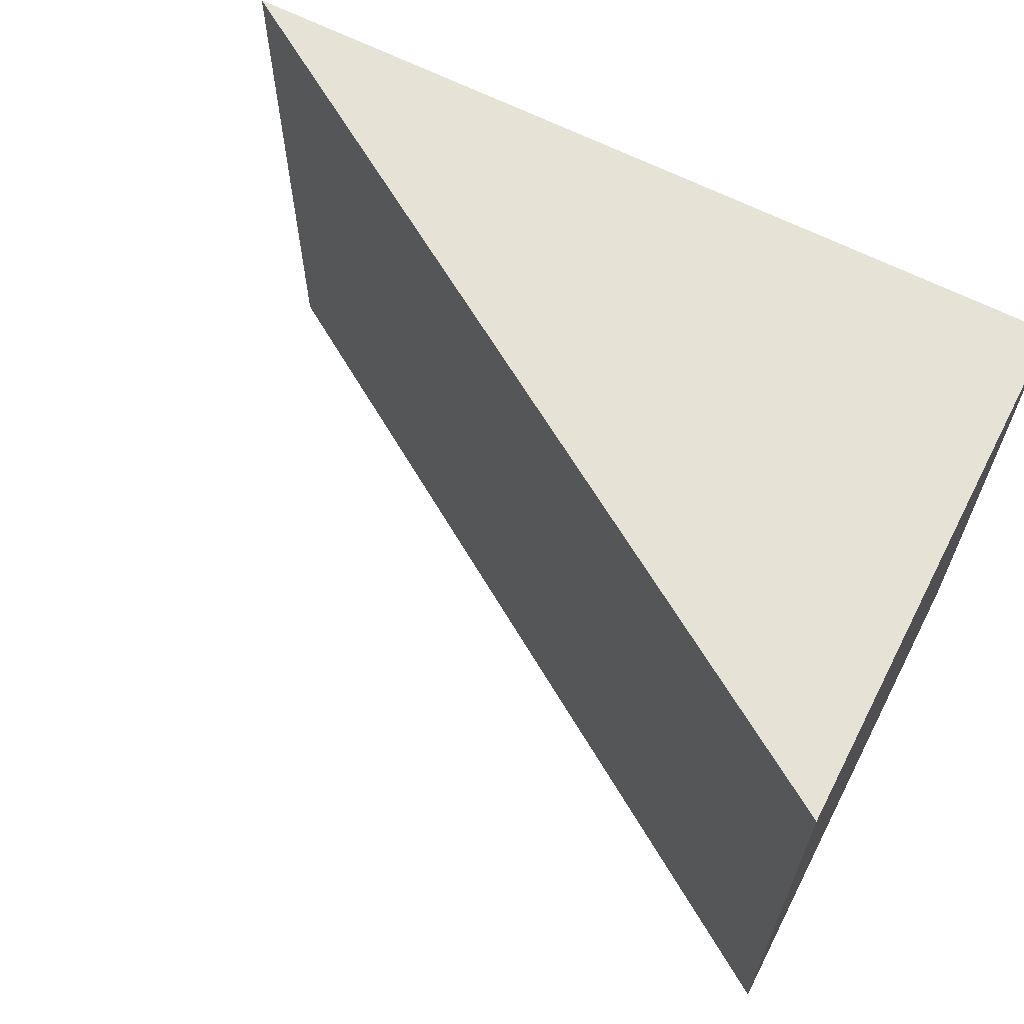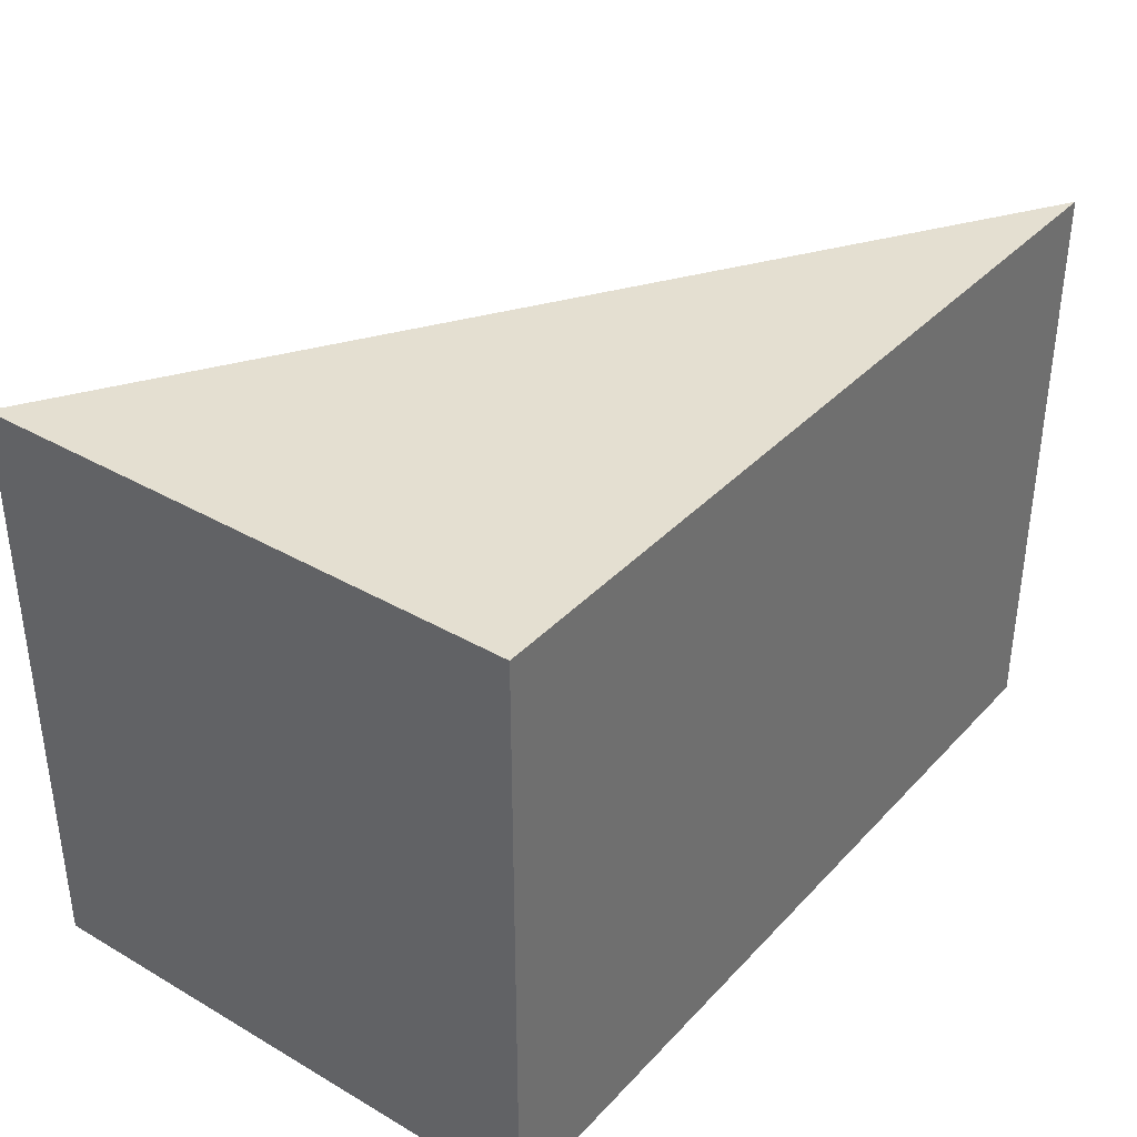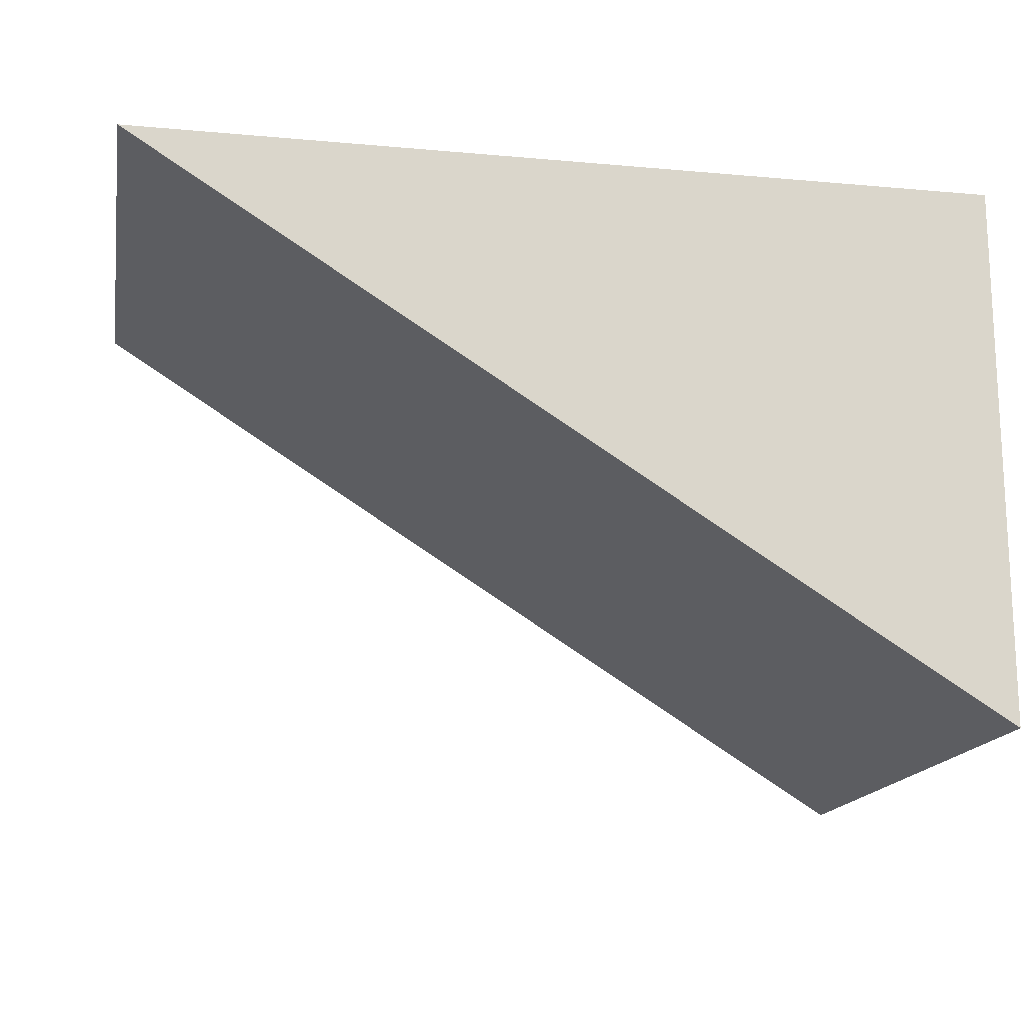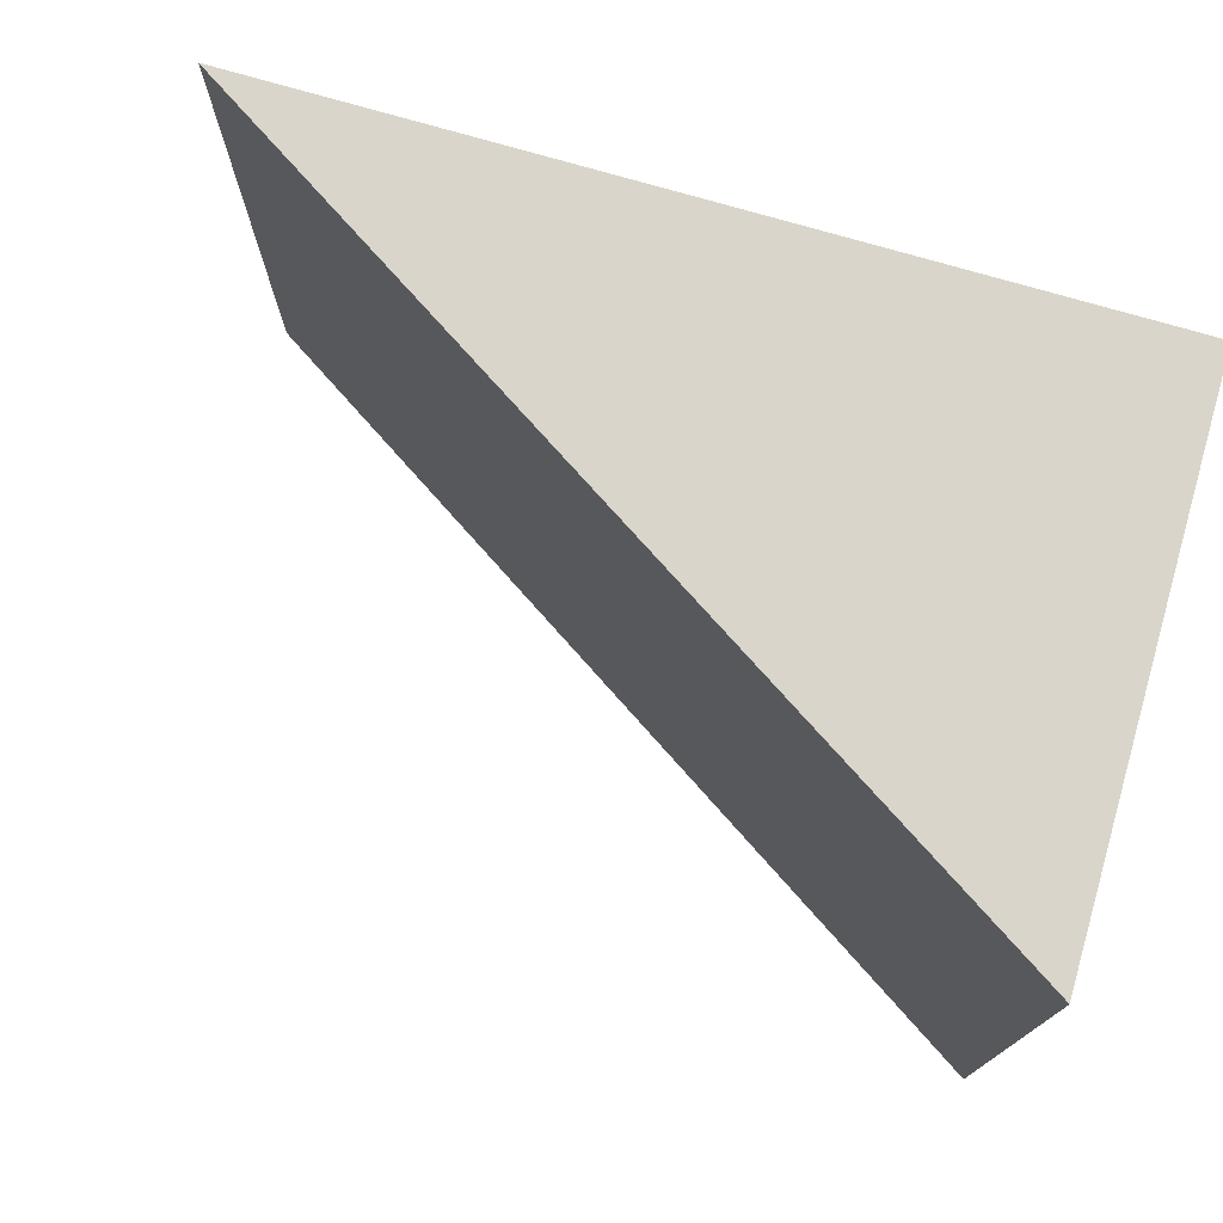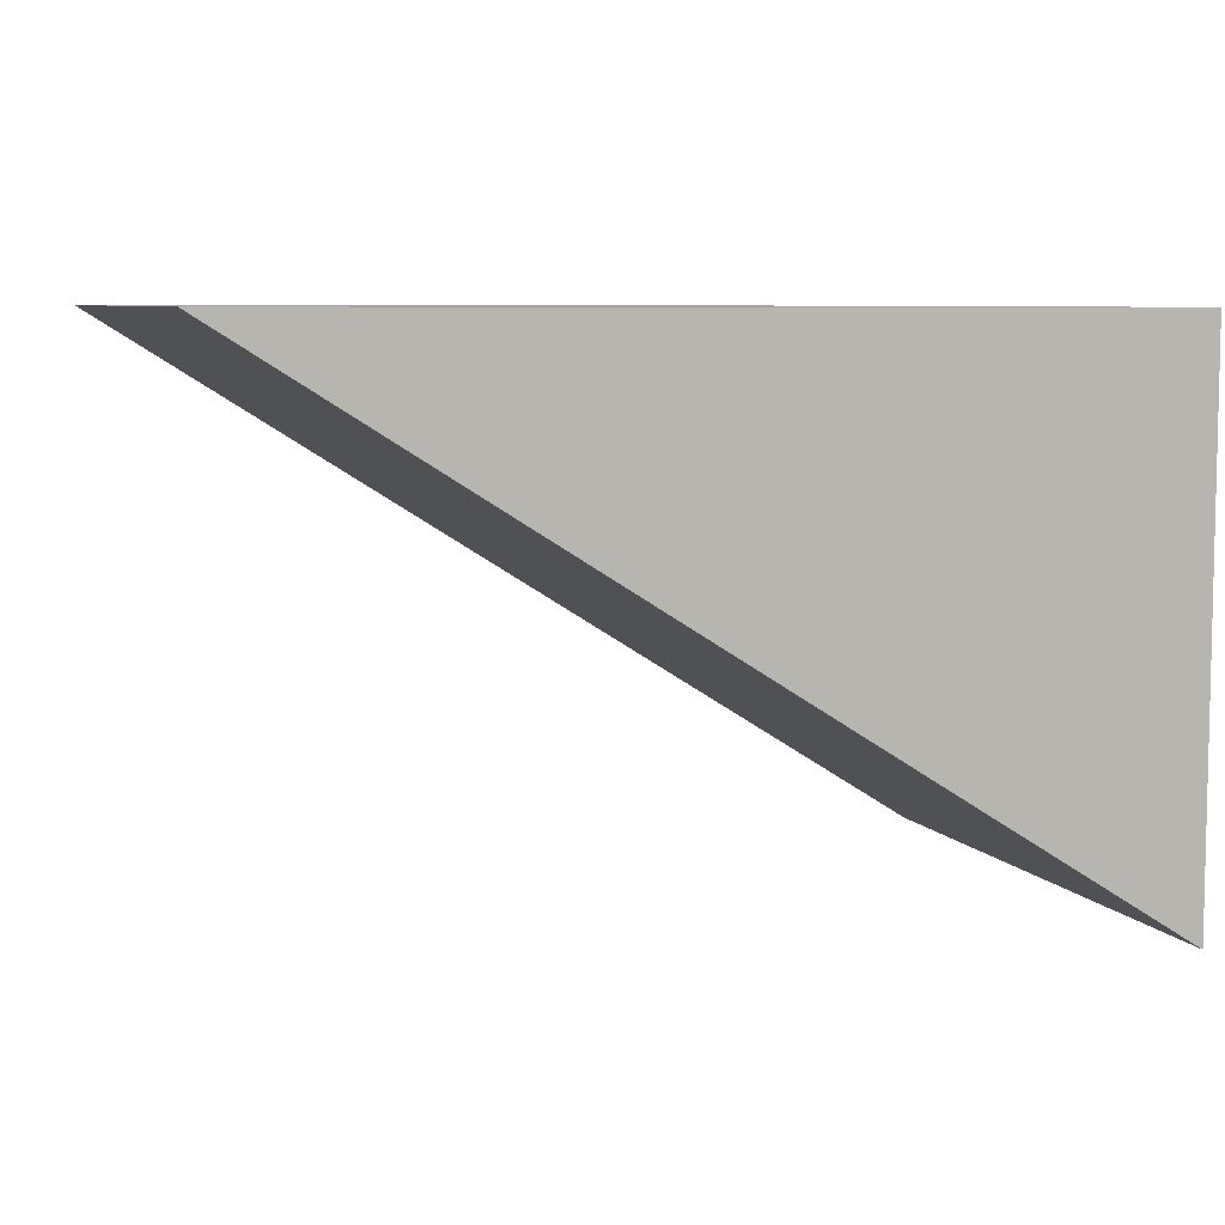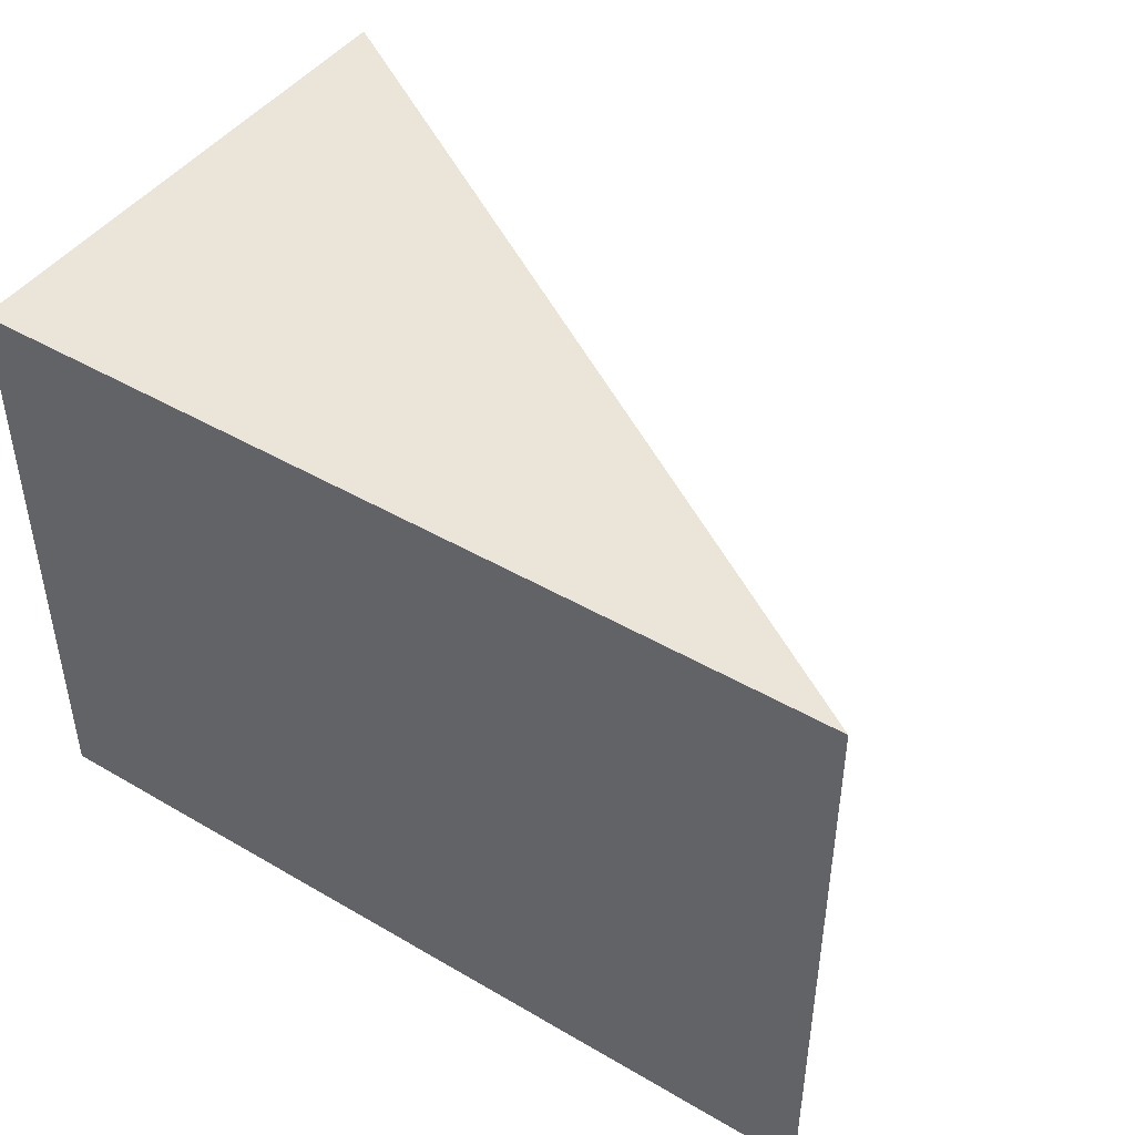
<metadata>
{"format":"obj","ext":"obj","renderer":"f3d","projection":"perspective","resolution":1024,"background":"white","views":[{"elev":63.4,"azim":27.4,"up":"+Z"},{"elev":36.6,"azim":126.9,"up":"+Z"},{"elev":-16.1,"azim":-10.4,"up":"+Y"},{"elev":74.4,"azim":16.3,"up":"+Z"},{"elev":7.0,"azim":-18.9,"up":"+Y"},{"elev":45.1,"azim":-146.0,"up":"+Z"}]}
</metadata>
<code>
g UD_Ramp_04_default1
v -312.7 -29.33 125.1
v -231 -81 125.1
v -231 -81 69.12
v -312.7 -29.33 69.12
v -231 -29.44 125.1
v -231 -29.44 69.12
g UD_Ramp_04_group123 UD_Ramp_04_polySurface248 UD_Ramp_04_polySurface1 group276
f 1 4 3 2
f 5 1 2
f 6 5 2 3
f 4 6 3
f 5 6 4 1

</code>
